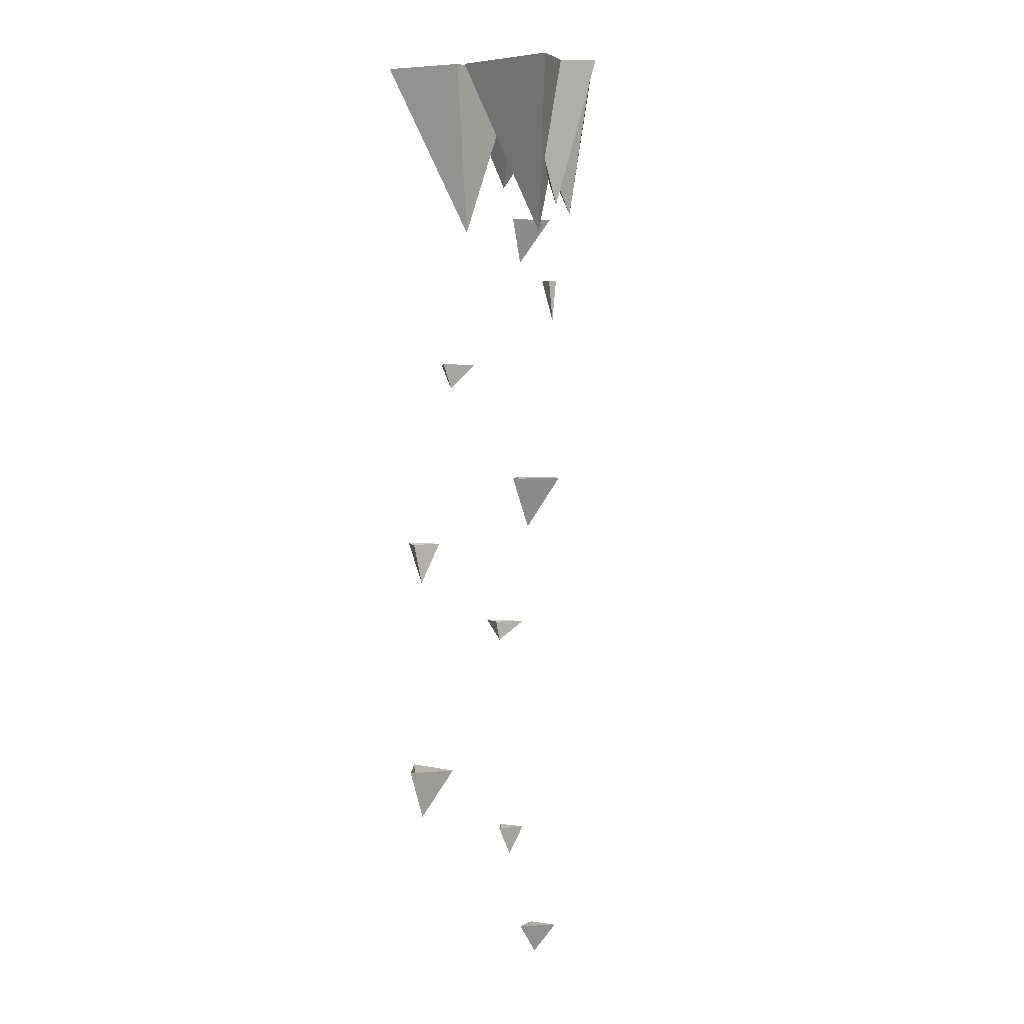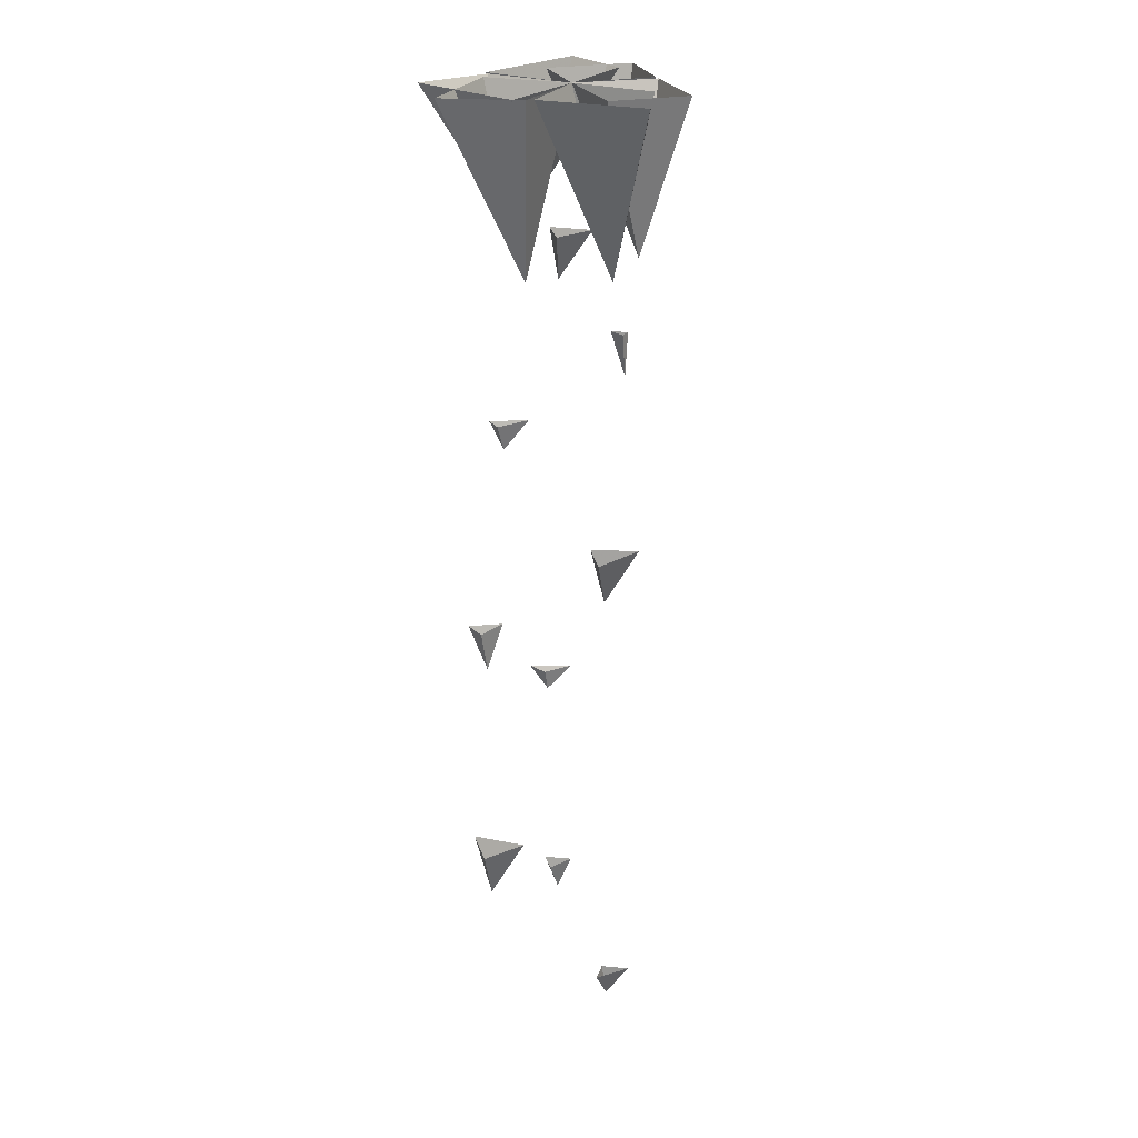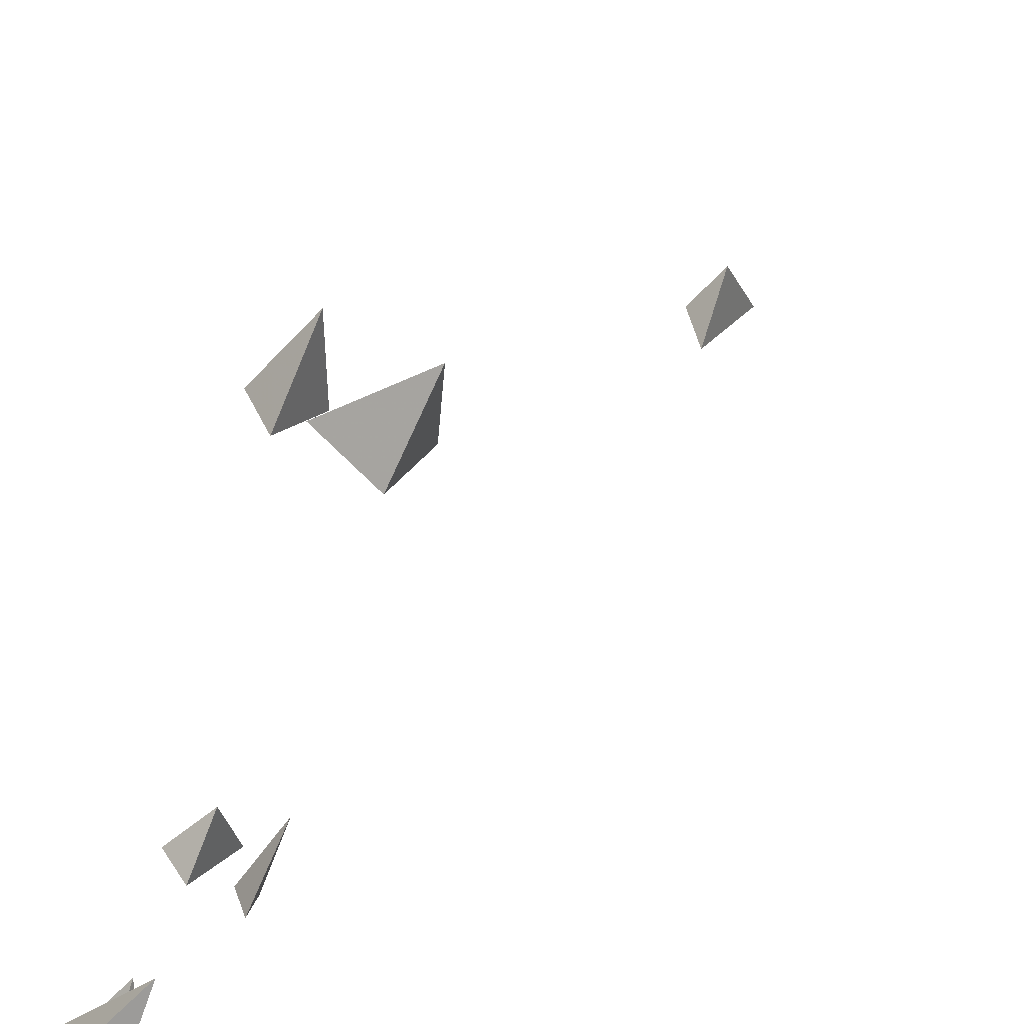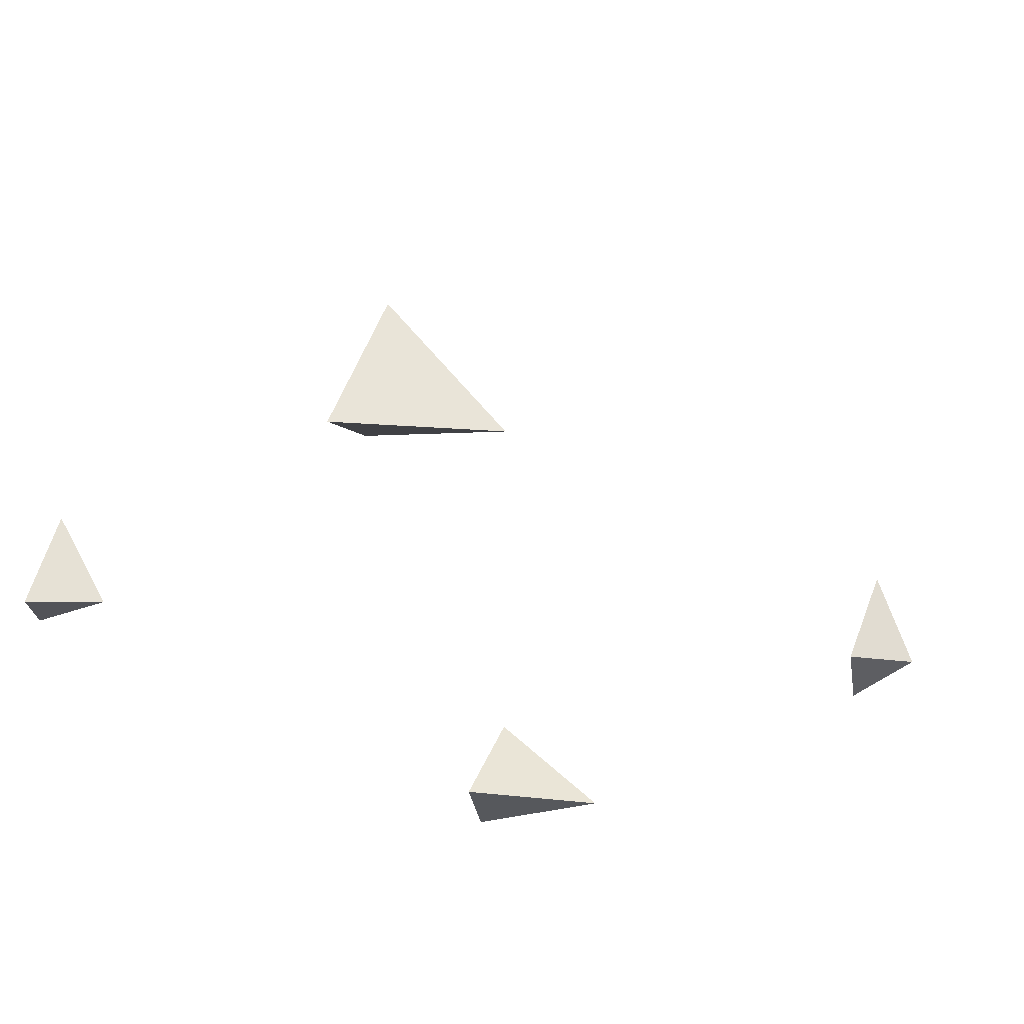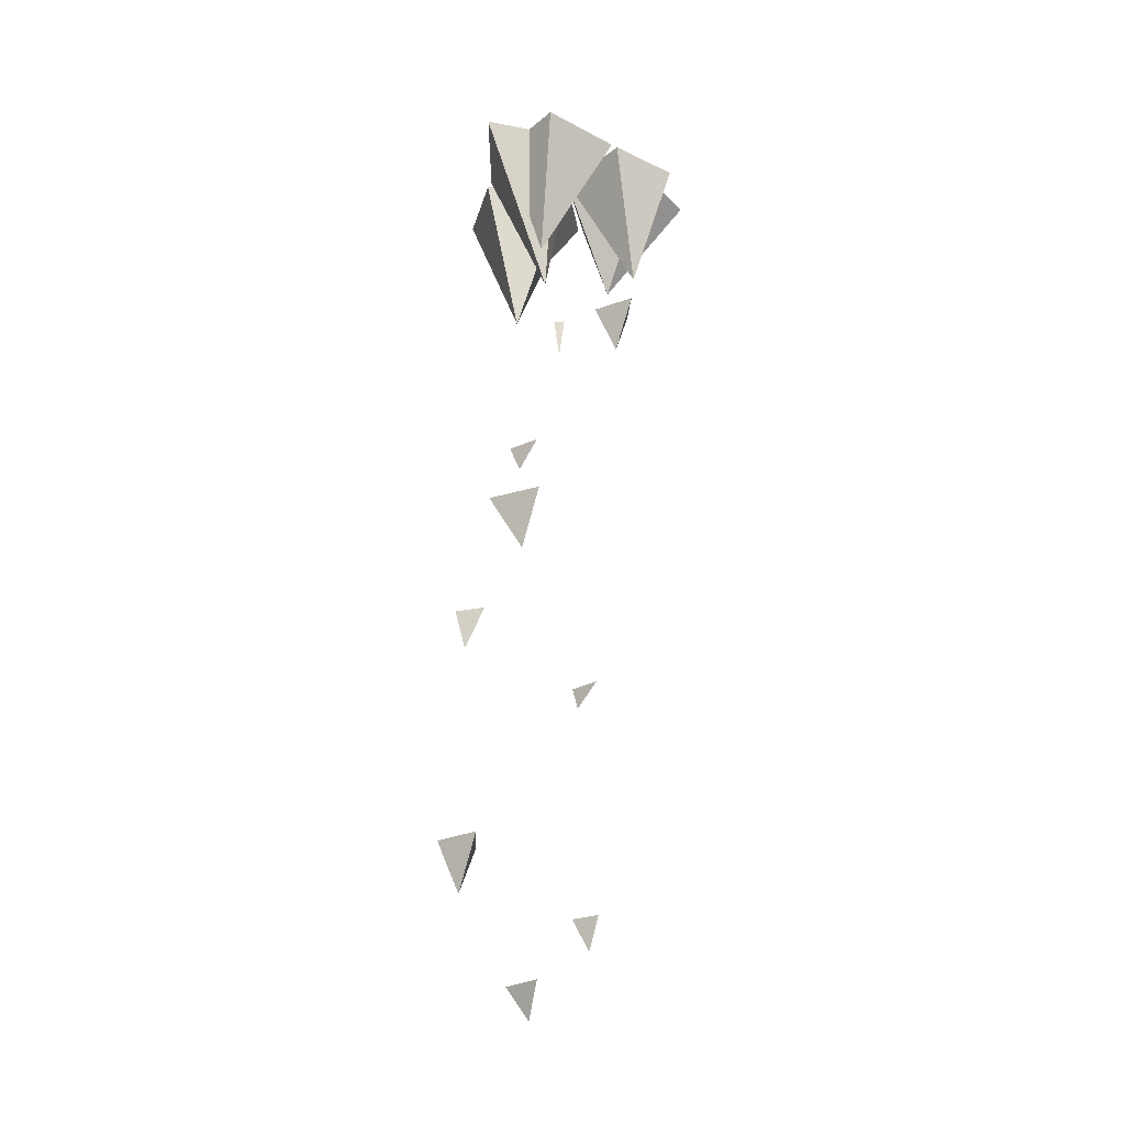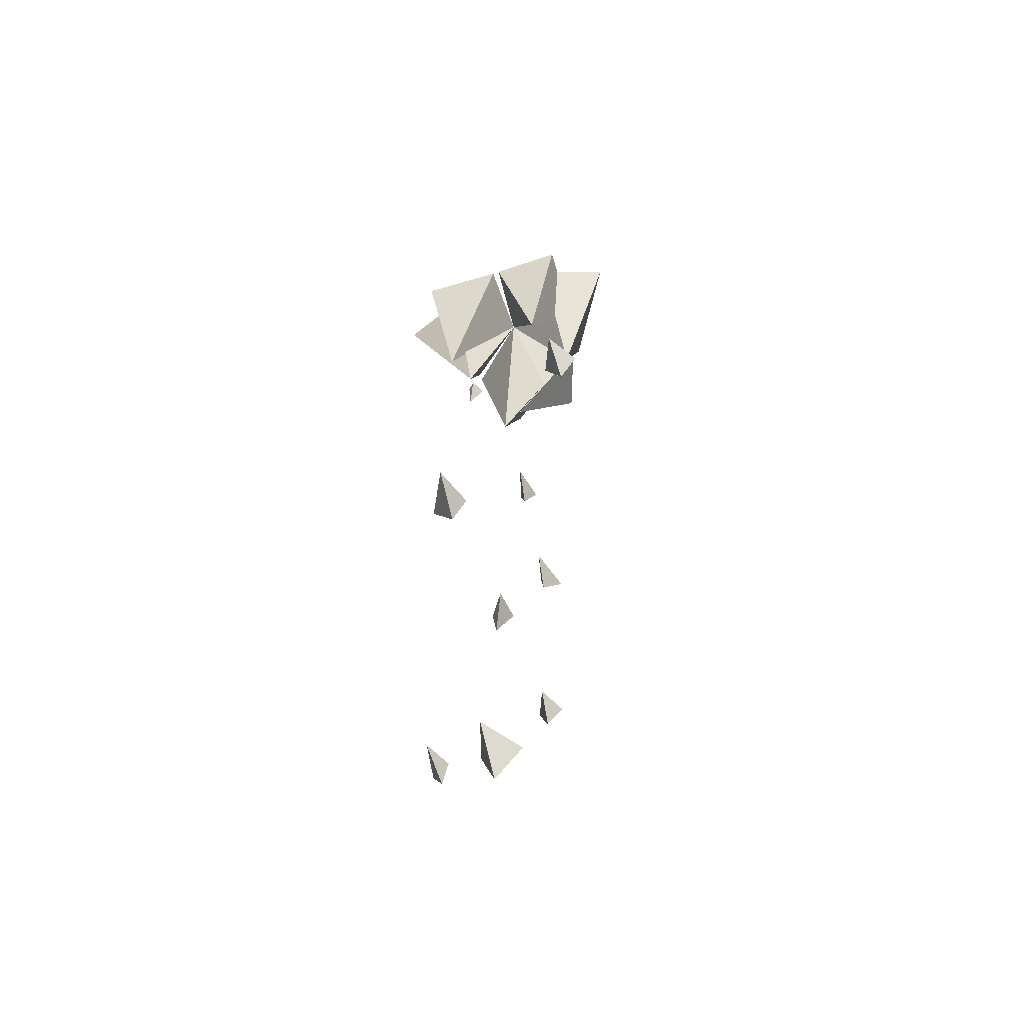
<metadata>
{"format":"obj","ext":"obj","renderer":"f3d","projection":"perspective","resolution":1024,"background":"white","views":[{"elev":4.3,"azim":-43.5,"up":"+Y"},{"elev":24.4,"azim":-60.2,"up":"+Y"},{"elev":-52.2,"azim":-25.2,"up":"+Z"},{"elev":35.7,"azim":-67.7,"up":"+Z"},{"elev":-27.2,"azim":8.6,"up":"+Y"},{"elev":-59.4,"azim":64.3,"up":"+Y"}]}
</metadata>
<code>
o object/fire_2/0
v -7 -106 11
v -13 -96 13
v -7 -96 8
v -3 -96 16
v -21 -118 -6
v -17 -110 -5
v -23 -110 -6
v -21 -110 -10
v 1 -132 -6
v 0 -128 -6
v 1 -128 -10
v 5 -128 -3
v -21 -167 -6
v -25 -157 -5
v -19 -157 -11
v -17 -157 -1
v 3 -179 -5
v 5 -173 -3
v 0 -173 -5
v 3 -173 -8
v -5 -195 11
v -9 -189 11
v -5 -189 10
v -3 -189 15
v -11 -46 -3
v -17 -13 1
v -23 -13 -13
v -3 -13 -16
v 0 -13 0
v -3 -41 15
v 11 -13 11
v 0 -13 23
v -11 -13 13
v 7 -35 -11
v 17 -13 0
v 1 -13 -18
v 23 -13 -13
v 9 -51 -8
v 5 -42 -6
v 11 -42 -11
v 13 -42 -3
v 0 -64 11
v 1 -56 11
v -1 -56 11
v 0 -56 8
v -11 -78 -8
v -13 -73 -8
v -11 -73 -11
v -7 -73 -5
v -11 -35 -7
v 0 -13 -17
v -18 -13 -1
v -13 -13 -23
v 14 -41 2
v 10 -13 -11
v 22 -13 0
v 12 -13 10
v -3 -46 10
v 0 -13 16
v -13 -13 22
v -16 -13 2
v -1 0 1
v -1 0 1
v -1 0 1
f 1 2 3
f 1 3 4
f 1 4 2
f 5 6 7
f 5 7 8
f 5 8 6
f 9 10 11
f 9 11 12
f 9 12 10
f 13 14 15
f 13 15 16
f 13 16 14
f 17 18 19
f 17 19 20
f 17 20 18
f 21 22 23
f 21 23 24
f 21 24 22
f 25 26 27
f 25 27 28
f 25 28 29
f 25 29 26
f 30 29 31
f 30 31 32
f 30 32 33
f 30 33 29
f 34 35 29
f 34 29 36
f 34 36 37
f 34 37 35
f 38 39 40
f 38 40 41
f 38 41 39
f 42 43 44
f 42 44 45
f 42 45 43
f 46 47 48
f 46 48 49
f 46 49 47
f 50 51 29
f 50 29 52
f 50 52 53
f 50 53 51
f 54 29 55
f 54 55 56
f 54 56 57
f 54 57 29
f 58 59 60
f 58 60 61
f 58 61 29
f 58 29 59

</code>
